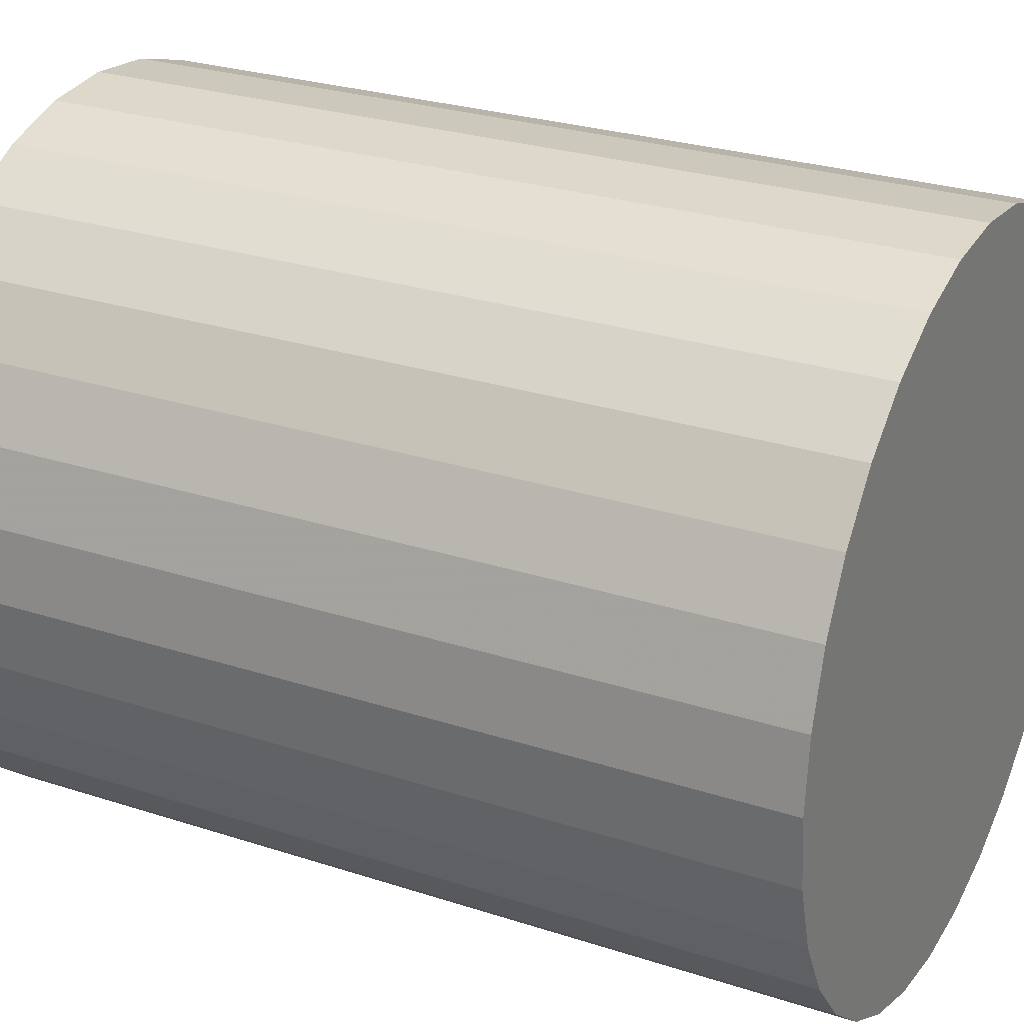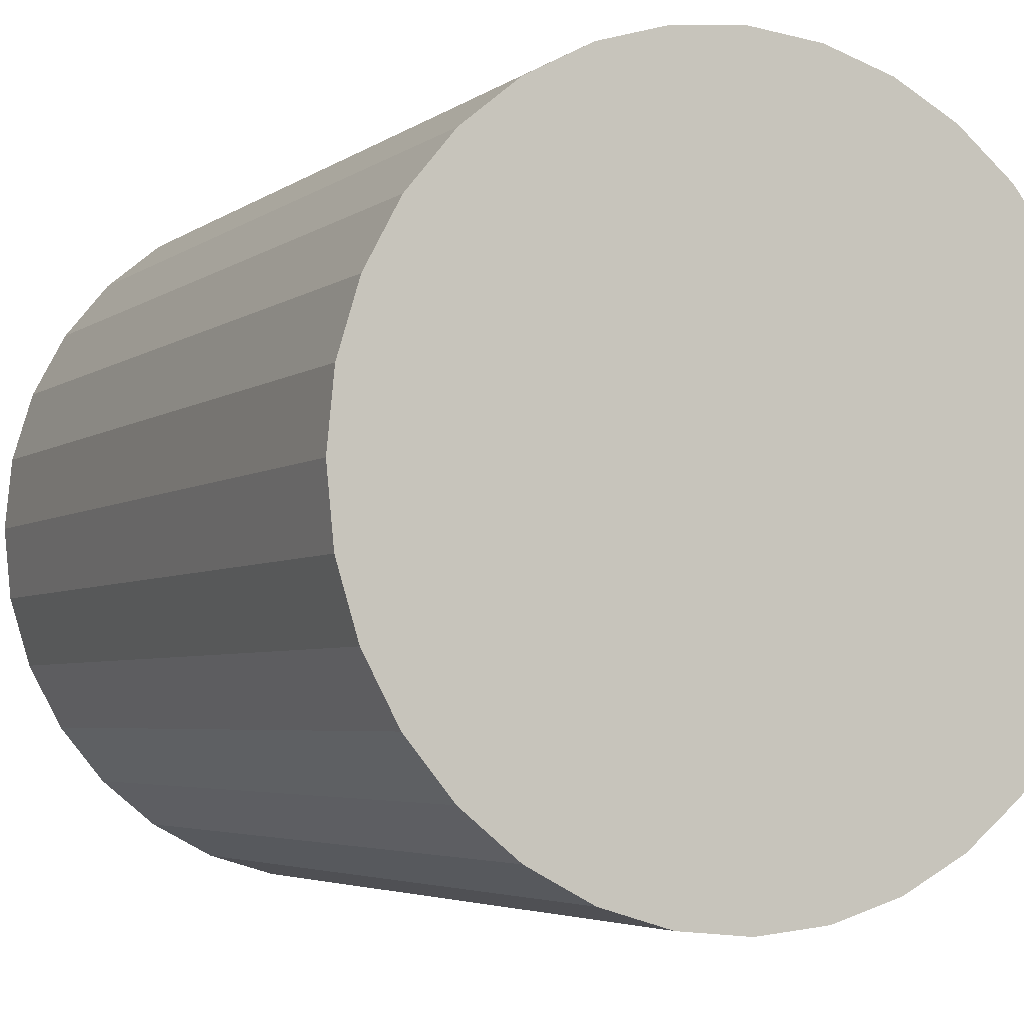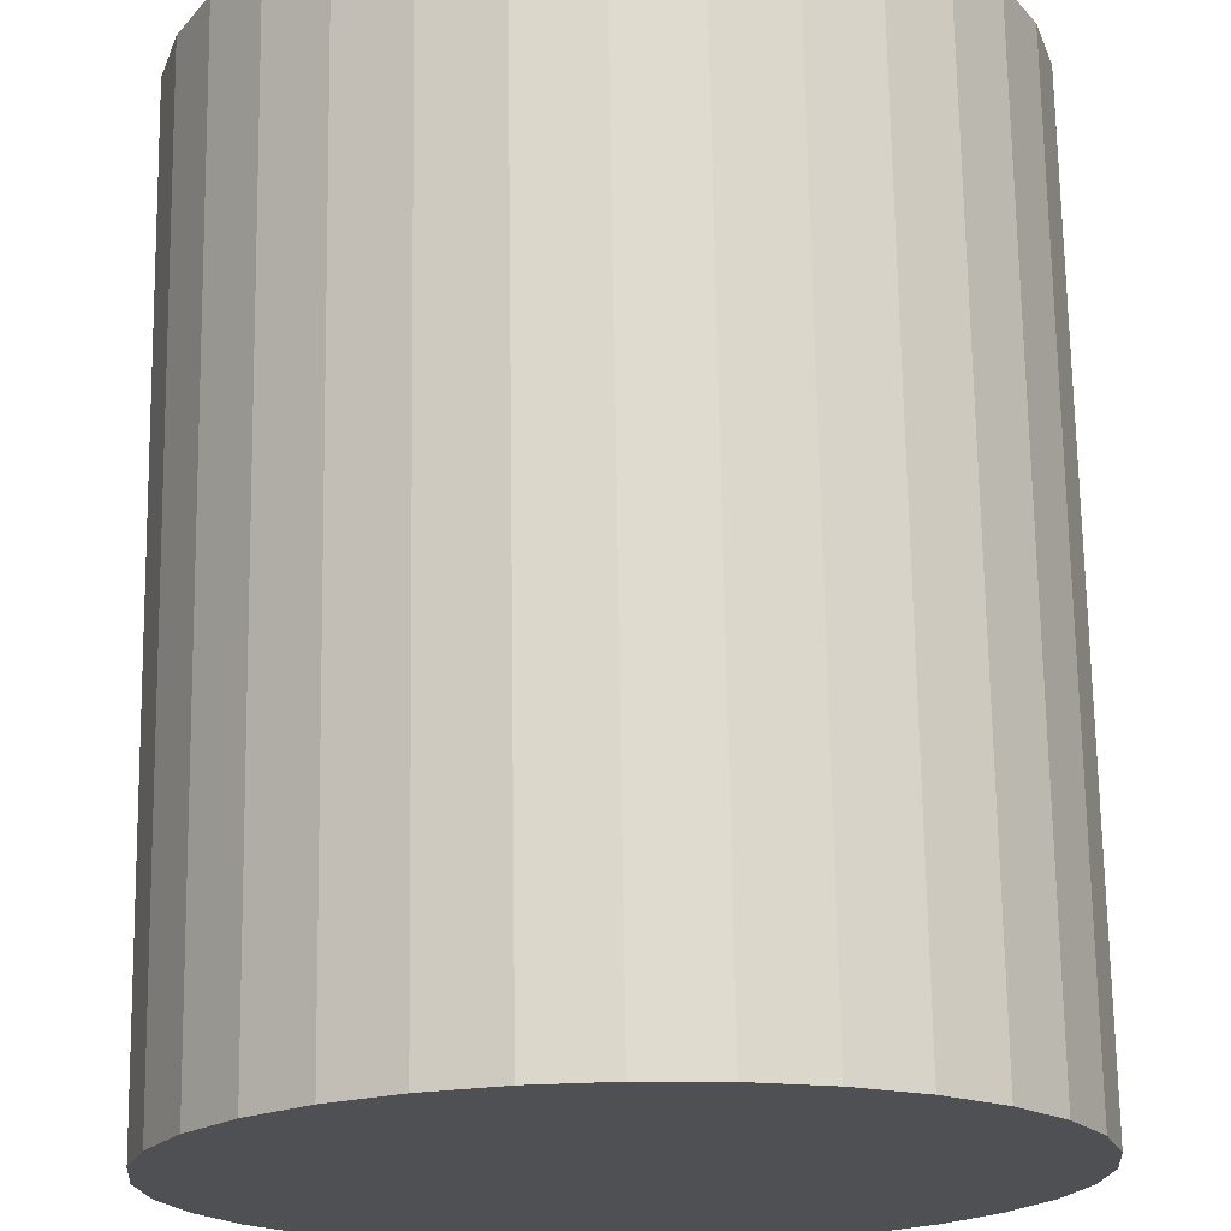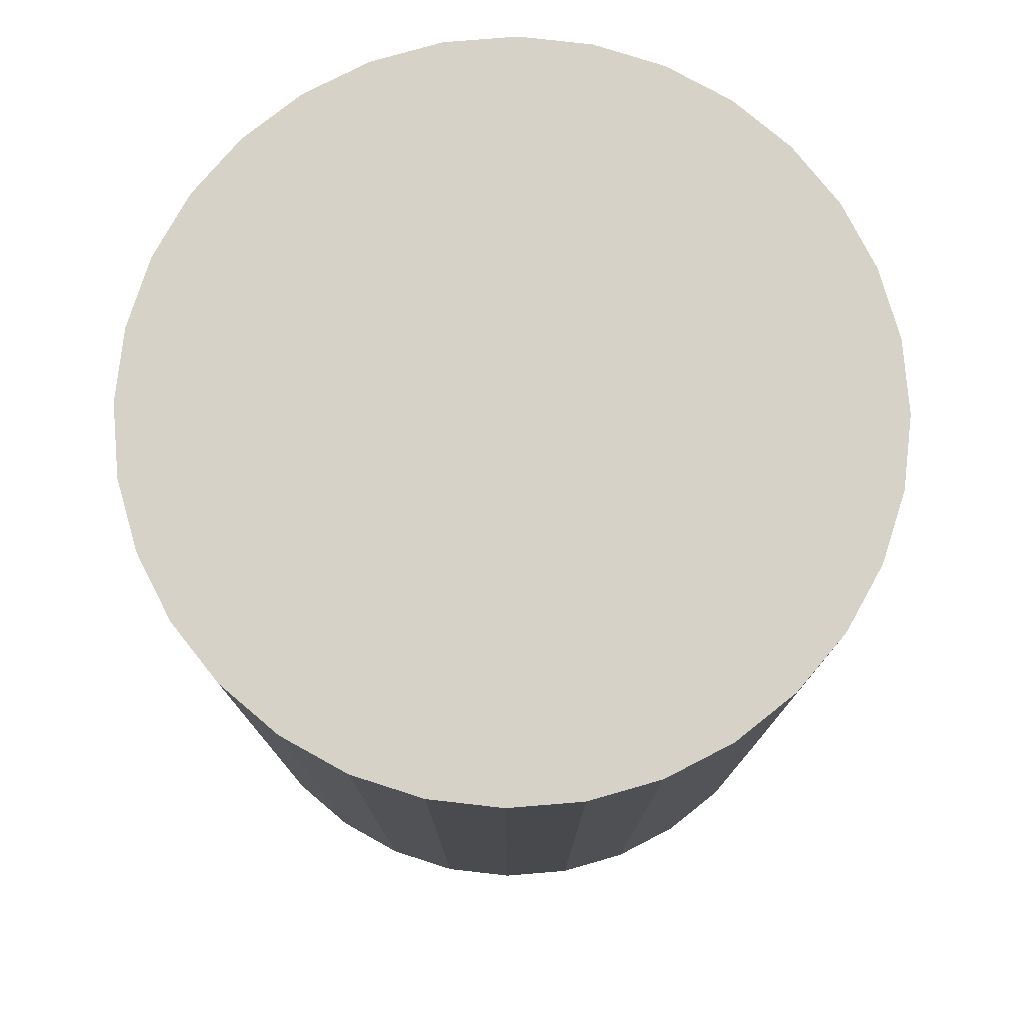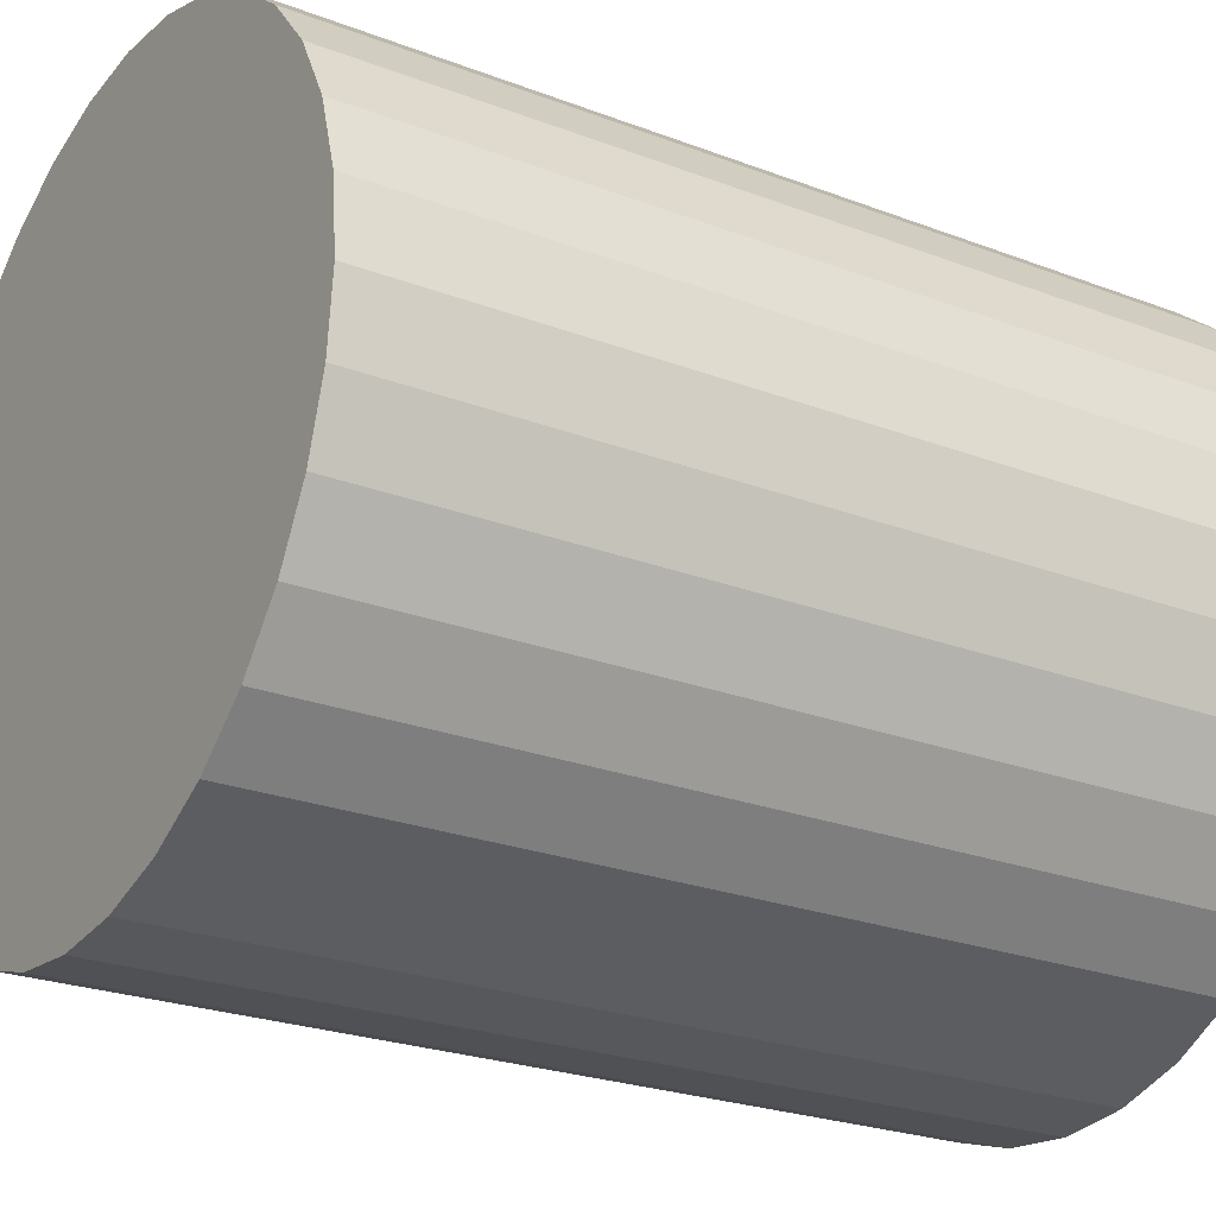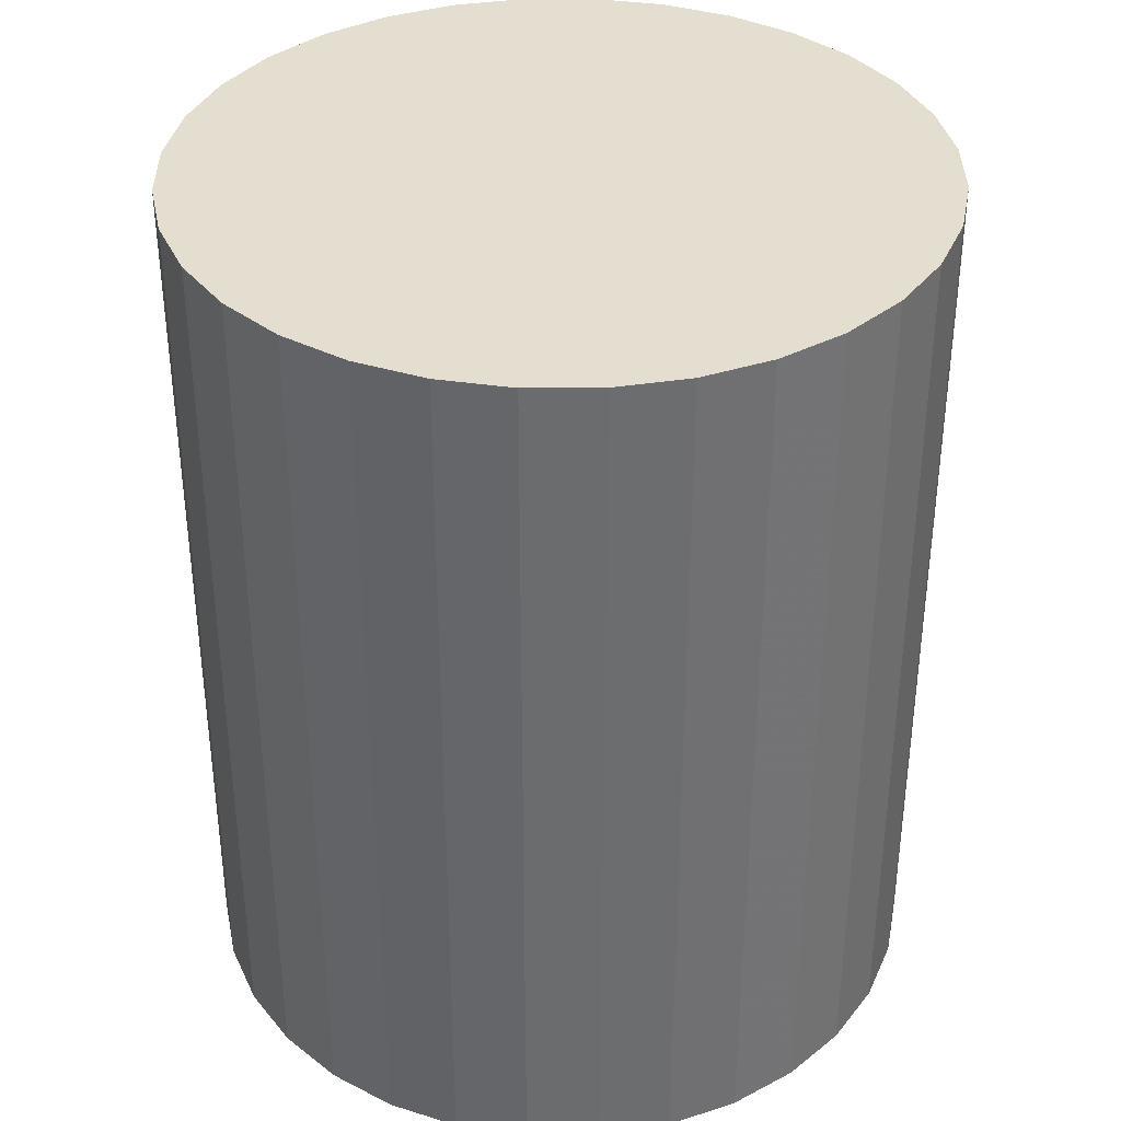
<metadata>
{"format":"obj","ext":"obj","renderer":"f3d","projection":"perspective","resolution":1024,"background":"white","views":[{"elev":26.8,"azim":117.0,"up":"+Y"},{"elev":-4.2,"azim":-25.8,"up":"+Y"},{"elev":71.1,"azim":-0.9,"up":"+Y"},{"elev":77.5,"azim":158.4,"up":"+Z"},{"elev":-24.3,"azim":57.7,"up":"+Y"},{"elev":36.5,"azim":16.5,"up":"+Z"}]}
</metadata>
<code>
v 0 0 -0.03298
v 0.02747 0 -0.03298
v 0.02747 0 0.03298
v 0 0 0.03298
v 0.02694 0.00536 -0.03298
v 0.02694 0.00536 0.03298
v 0.02538 0.01051 -0.03298
v 0.02538 0.01051 0.03298
v 0.02284 0.01526 -0.03298
v 0.02284 0.01526 0.03298
v 0.01943 0.01943 -0.03298
v 0.01943 0.01943 0.03298
v 0.01526 0.02284 -0.03298
v 0.01526 0.02284 0.03298
v 0.01051 0.02538 -0.03298
v 0.01051 0.02538 0.03298
v 0.00536 0.02694 -0.03298
v 0.00536 0.02694 0.03298
v 0 0.02747 -0.03298
v 0 0.02747 0.03298
v -0.00536 0.02694 -0.03298
v -0.00536 0.02694 0.03298
v -0.01051 0.02538 -0.03298
v -0.01051 0.02538 0.03298
v -0.01526 0.02284 -0.03298
v -0.01526 0.02284 0.03298
v -0.01943 0.01943 -0.03298
v -0.01943 0.01943 0.03298
v -0.02284 0.01526 -0.03298
v -0.02284 0.01526 0.03298
v -0.02538 0.01051 -0.03298
v -0.02538 0.01051 0.03298
v -0.02694 0.00536 -0.03298
v -0.02694 0.00536 0.03298
v -0.02747 0 -0.03298
v -0.02747 0 0.03298
v -0.02694 -0.00536 -0.03298
v -0.02694 -0.00536 0.03298
v -0.02538 -0.01051 -0.03298
v -0.02538 -0.01051 0.03298
v -0.02284 -0.01526 -0.03298
v -0.02284 -0.01526 0.03298
v -0.01943 -0.01943 -0.03298
v -0.01943 -0.01943 0.03298
v -0.01526 -0.02284 -0.03298
v -0.01526 -0.02284 0.03298
v -0.01051 -0.02538 -0.03298
v -0.01051 -0.02538 0.03298
v -0.00536 -0.02694 -0.03298
v -0.00536 -0.02694 0.03298
v -0 -0.02747 -0.03298
v -0 -0.02747 0.03298
v 0.00536 -0.02694 -0.03298
v 0.00536 -0.02694 0.03298
v 0.01051 -0.02538 -0.03298
v 0.01051 -0.02538 0.03298
v 0.01526 -0.02284 -0.03298
v 0.01526 -0.02284 0.03298
v 0.01943 -0.01943 -0.03298
v 0.01943 -0.01943 0.03298
v 0.02284 -0.01526 -0.03298
v 0.02284 -0.01526 0.03298
v 0.02538 -0.01051 -0.03298
v 0.02538 -0.01051 0.03298
v 0.02694 -0.00536 -0.03298
v 0.02694 -0.00536 0.03298
f 2 1 5
f 2 5 3
f 3 5 6
f 3 6 4
f 5 1 7
f 5 7 6
f 6 7 8
f 6 8 4
f 7 1 9
f 7 9 8
f 8 9 10
f 8 10 4
f 9 1 11
f 9 11 10
f 10 11 12
f 10 12 4
f 11 1 13
f 11 13 12
f 12 13 14
f 12 14 4
f 13 1 15
f 13 15 14
f 14 15 16
f 14 16 4
f 15 1 17
f 15 17 16
f 16 17 18
f 16 18 4
f 17 1 19
f 17 19 18
f 18 19 20
f 18 20 4
f 19 1 21
f 19 21 20
f 20 21 22
f 20 22 4
f 21 1 23
f 21 23 22
f 22 23 24
f 22 24 4
f 23 1 25
f 23 25 24
f 24 25 26
f 24 26 4
f 25 1 27
f 25 27 26
f 26 27 28
f 26 28 4
f 27 1 29
f 27 29 28
f 28 29 30
f 28 30 4
f 29 1 31
f 29 31 30
f 30 31 32
f 30 32 4
f 31 1 33
f 31 33 32
f 32 33 34
f 32 34 4
f 33 1 35
f 33 35 34
f 34 35 36
f 34 36 4
f 35 1 37
f 35 37 36
f 36 37 38
f 36 38 4
f 37 1 39
f 37 39 38
f 38 39 40
f 38 40 4
f 39 1 41
f 39 41 40
f 40 41 42
f 40 42 4
f 41 1 43
f 41 43 42
f 42 43 44
f 42 44 4
f 43 1 45
f 43 45 44
f 44 45 46
f 44 46 4
f 45 1 47
f 45 47 46
f 46 47 48
f 46 48 4
f 47 1 49
f 47 49 48
f 48 49 50
f 48 50 4
f 49 1 51
f 49 51 50
f 50 51 52
f 50 52 4
f 51 1 53
f 51 53 52
f 52 53 54
f 52 54 4
f 53 1 55
f 53 55 54
f 54 55 56
f 54 56 4
f 55 1 57
f 55 57 56
f 56 57 58
f 56 58 4
f 57 1 59
f 57 59 58
f 58 59 60
f 58 60 4
f 59 1 61
f 59 61 60
f 60 61 62
f 60 62 4
f 61 1 63
f 61 63 62
f 62 63 64
f 62 64 4
f 63 1 65
f 63 65 64
f 64 65 66
f 64 66 4
f 65 1 2
f 65 2 66
f 66 2 3
f 66 3 4

</code>
